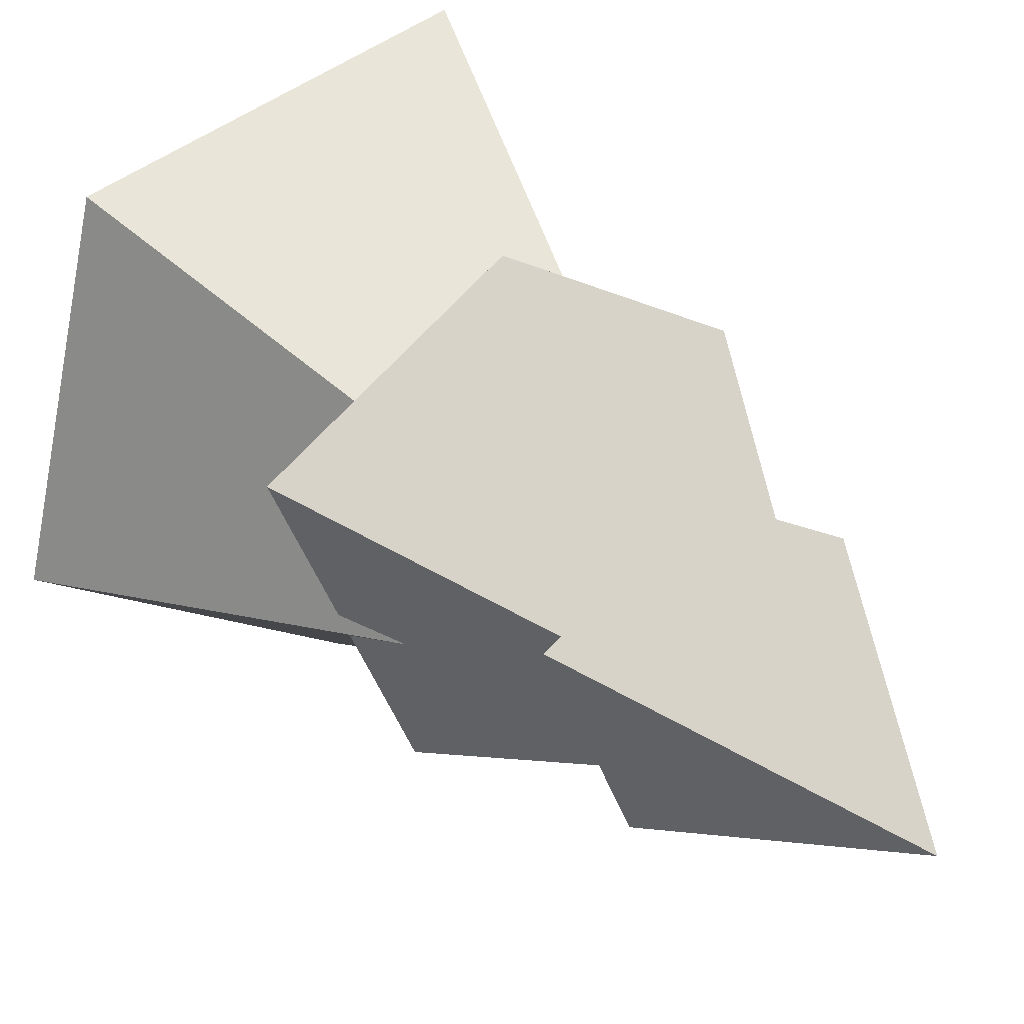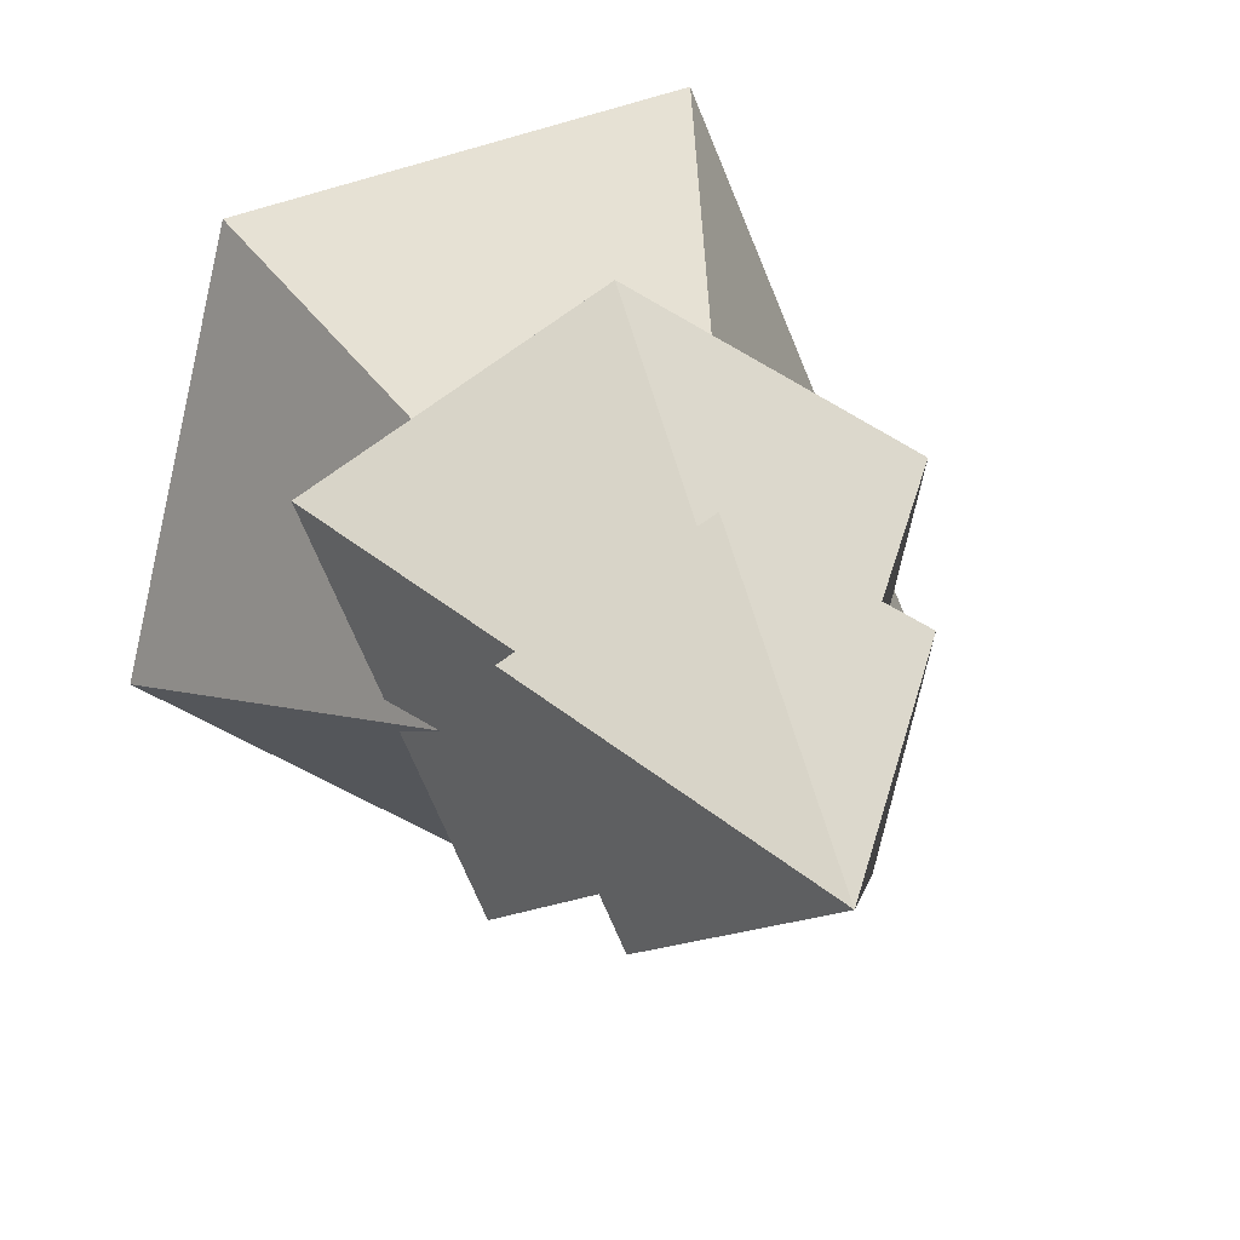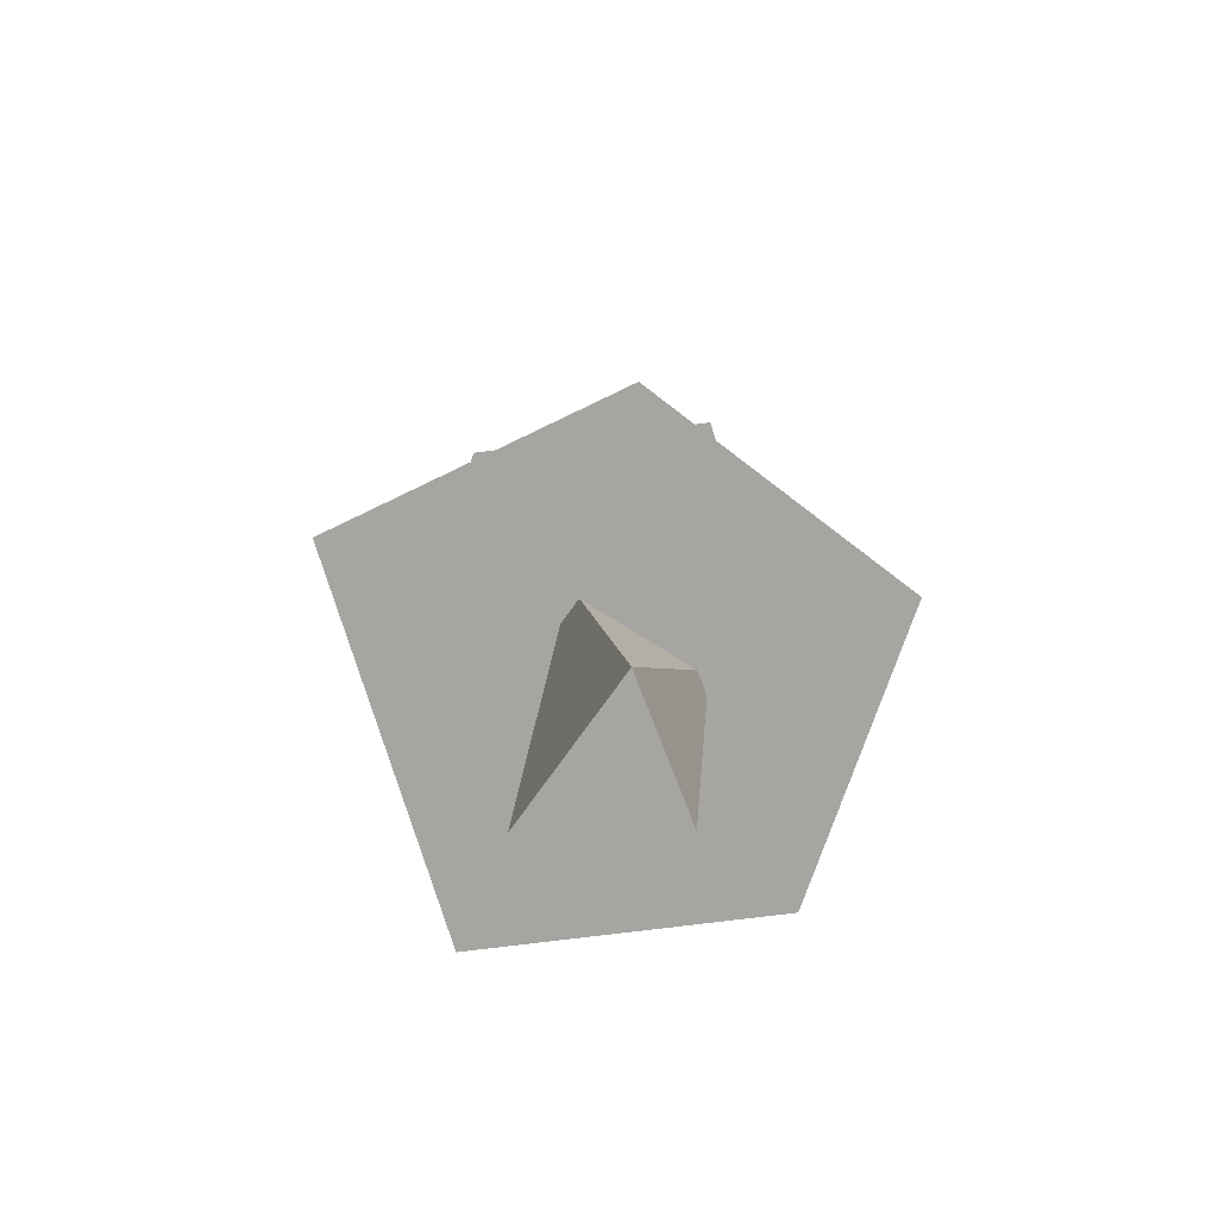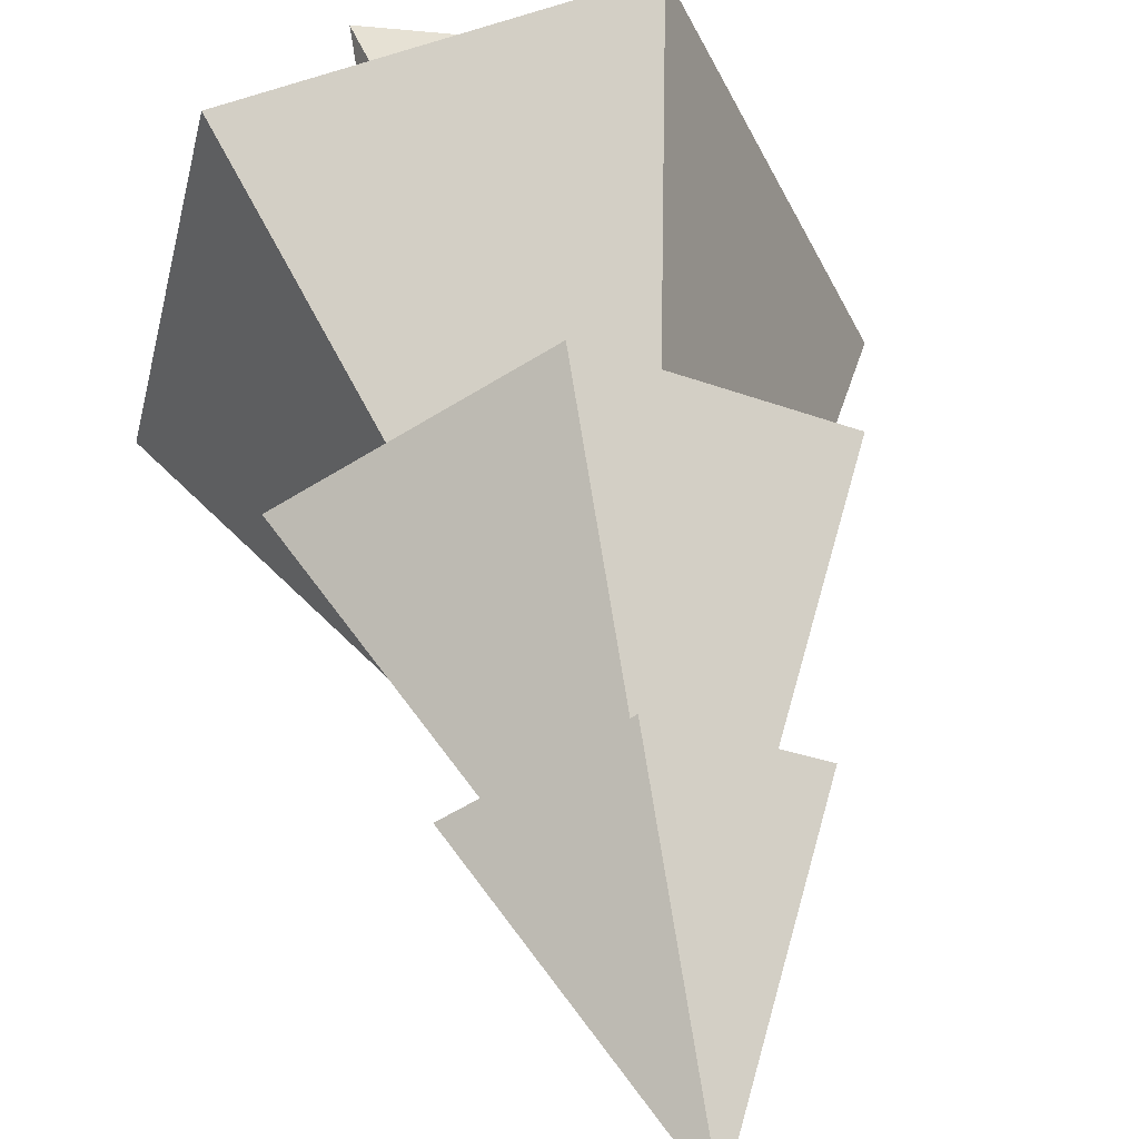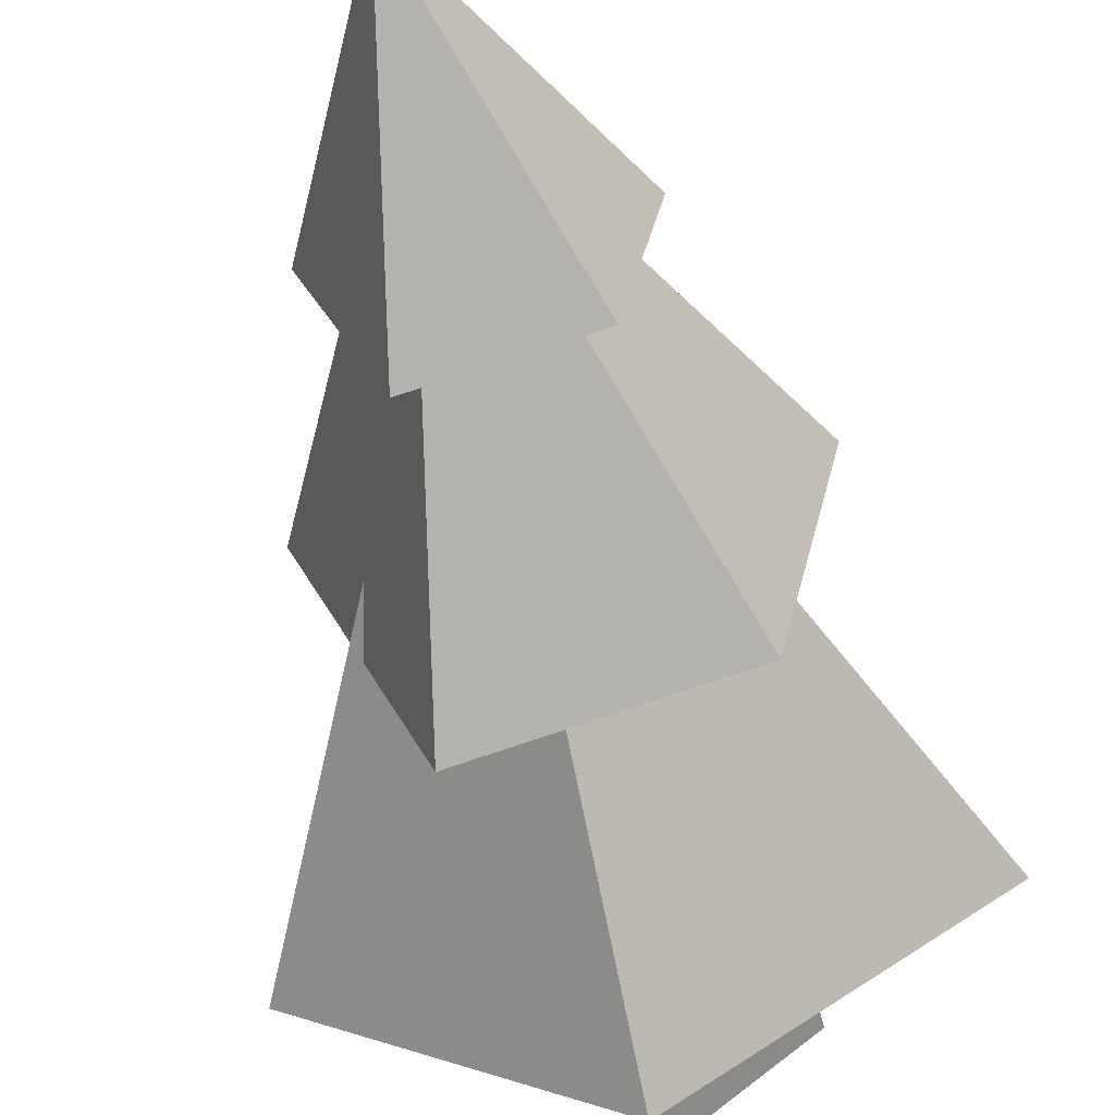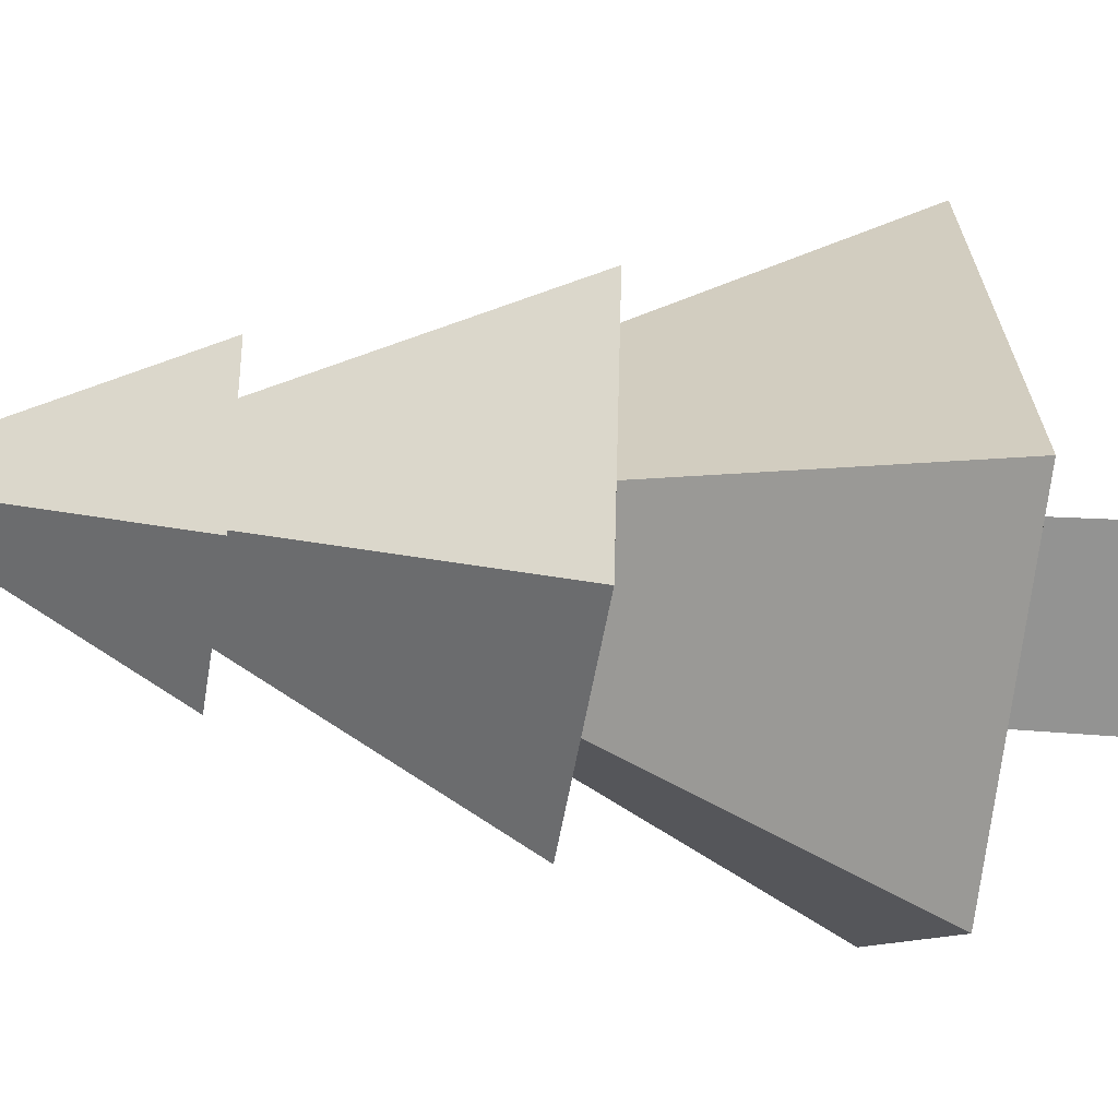
<metadata>
{"format":"obj","ext":"obj","renderer":"f3d","projection":"perspective","resolution":1024,"background":"white","views":[{"elev":33.0,"azim":146.5,"up":"+Z"},{"elev":18.2,"azim":166.2,"up":"+Z"},{"elev":-73.6,"azim":39.2,"up":"+Y"},{"elev":50.3,"azim":169.6,"up":"+Z"},{"elev":-53.7,"azim":-166.8,"up":"+Z"},{"elev":-40.1,"azim":-99.1,"up":"+Z"}]}
</metadata>
<code>
o Pine_Tree_Cone
v 0.3881 4.337 -0.937
v 0.938 4.335 0.3885
v -0 4.327 0.9695
v 0 6.266 0
v -0.937 4.337 0.3881
v -0.6855 4.327 -0.6855
v 0.6109 2.563 -1.475
v 1.476 2.56 0.6115
v -0 2.547 1.526
v 0 5.599 0
v -1.475 2.563 0.6109
v -1.079 2.547 -1.079
v 0 0.6562 -2.086
v 2.013 0.684 -0.8339
v 1.475 0.6562 1.475
v -0.8353 0.6771 2.017
v 0 4.829 0
v -2.017 0.6771 -0.8353
v 0.1998 -1 -0.628
v 0.5518 -1 0.4317
v 0.5518 1 -0.4317
v 0.1998 1 0.628
v -0.6954 -1 0.08496
v -0.6954 1 -0.08496
f 5 4 6
f 3 4 5
f 2 4 3
f 6 4 1
f 1 4 2
f 11 10 12
f 9 10 11
f 8 10 9
f 12 10 7
f 7 10 8
f 13 17 14
f 16 17 18
f 15 17 16
f 14 17 15
f 18 17 13
f 5 6 1 2 3
f 11 12 7 8 9
f 15 16 18 13 14
f 21 20 19
f 24 22 21
f 23 20 22 24
f 21 22 20
f 19 23 24 21
f 23 19 20

</code>
